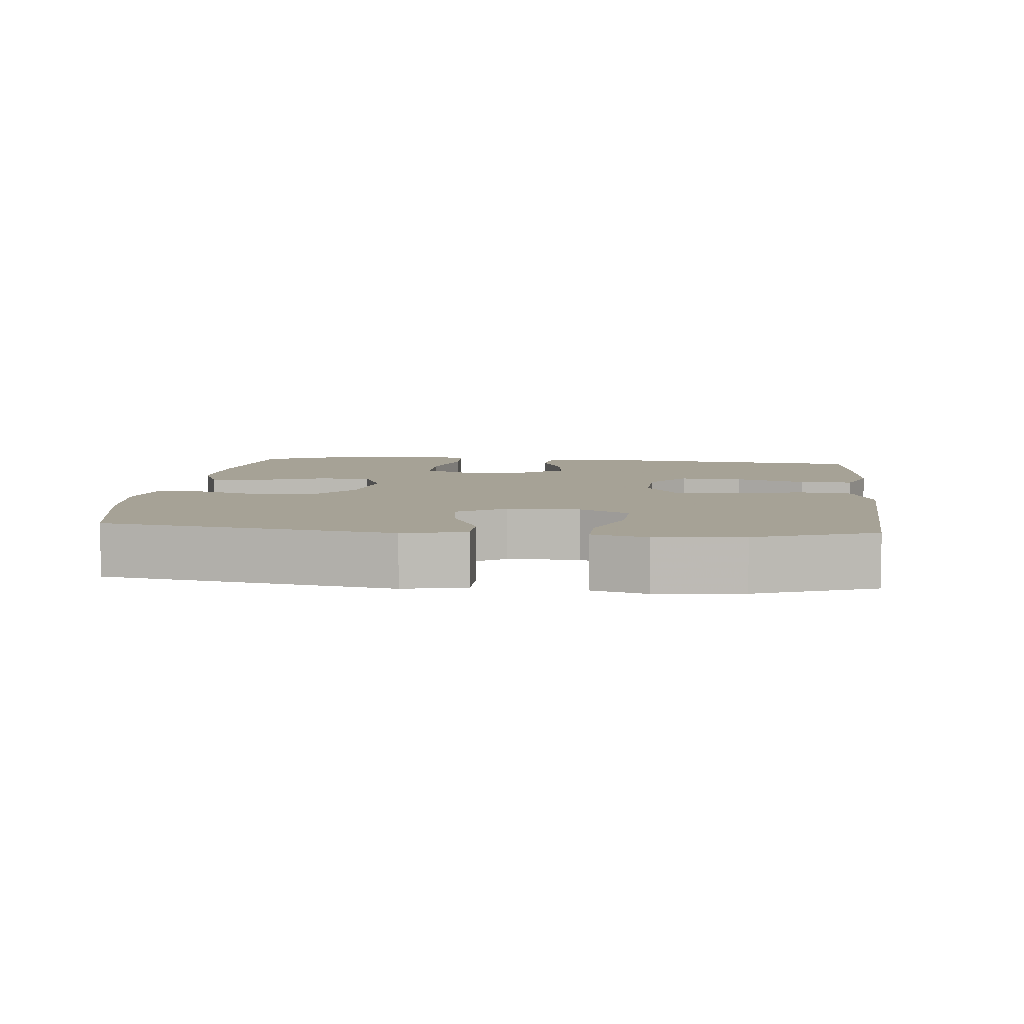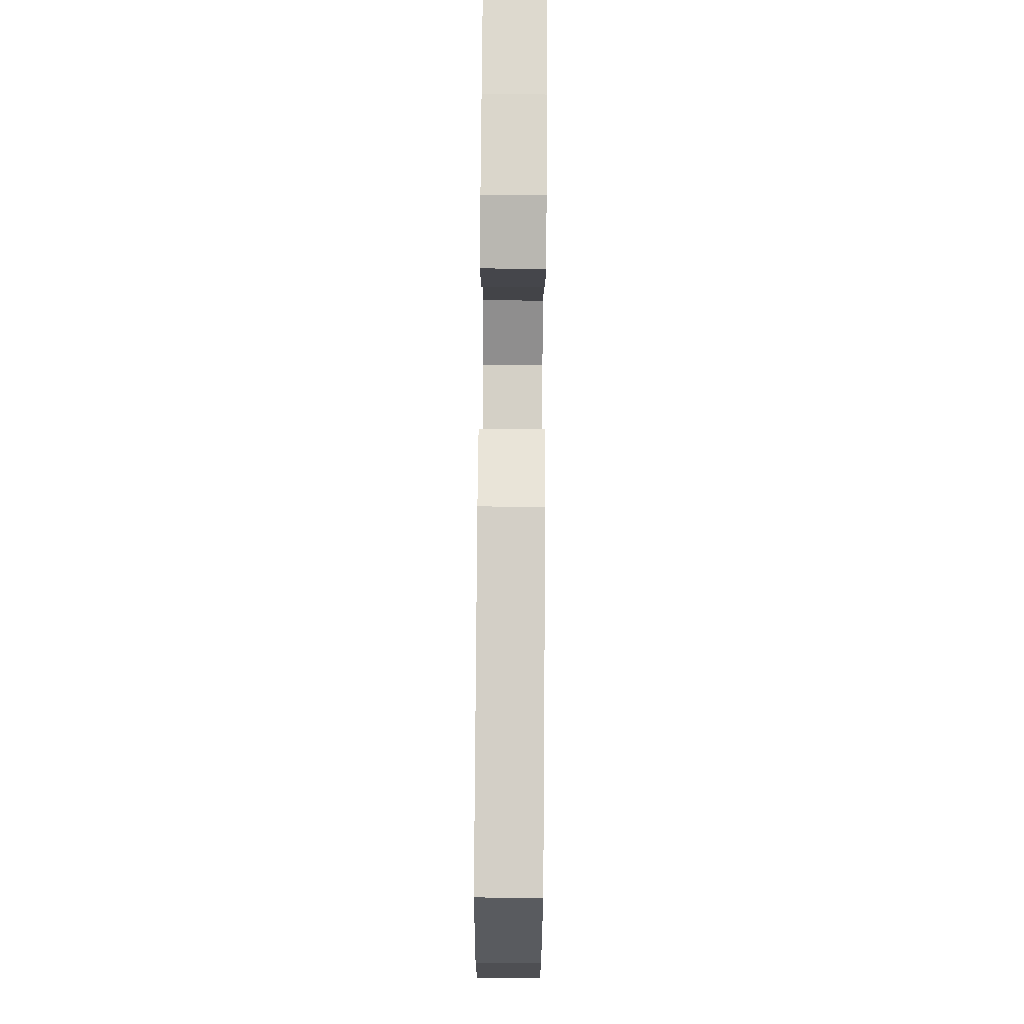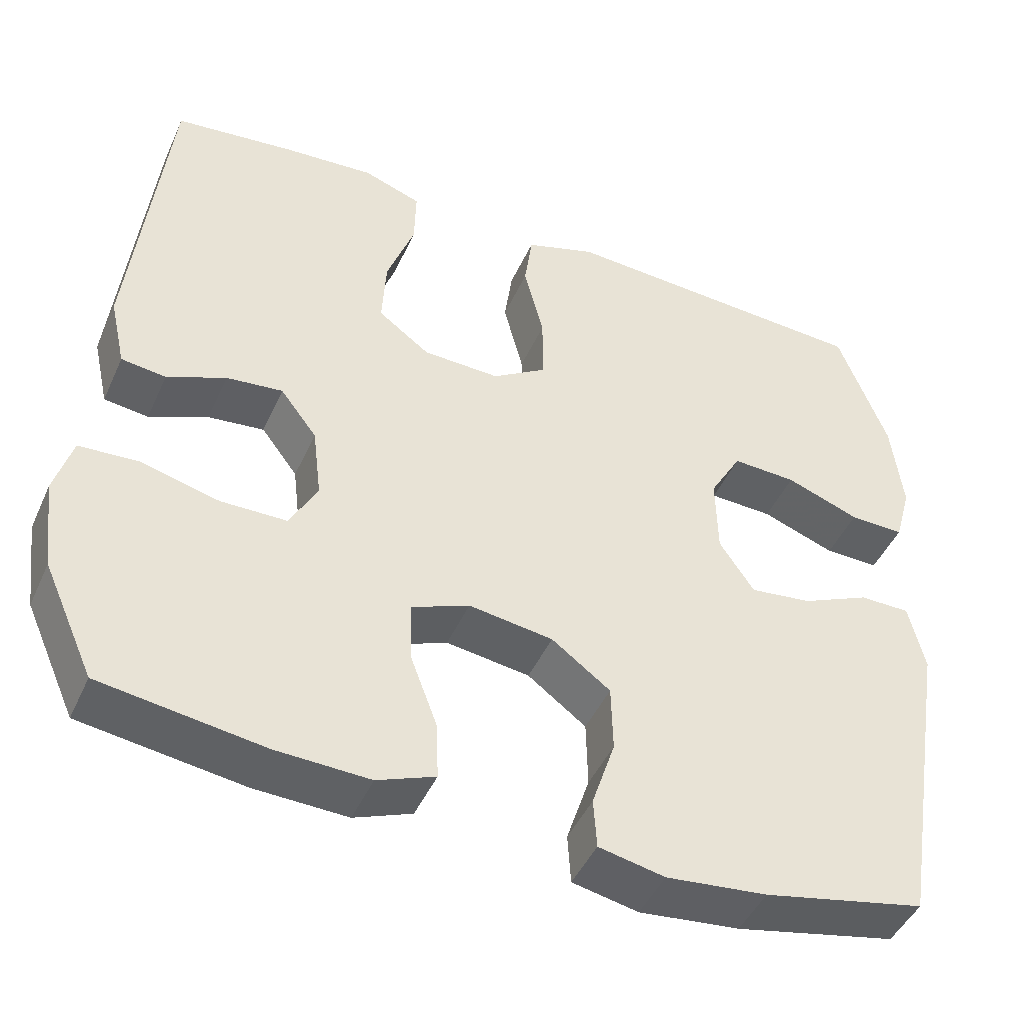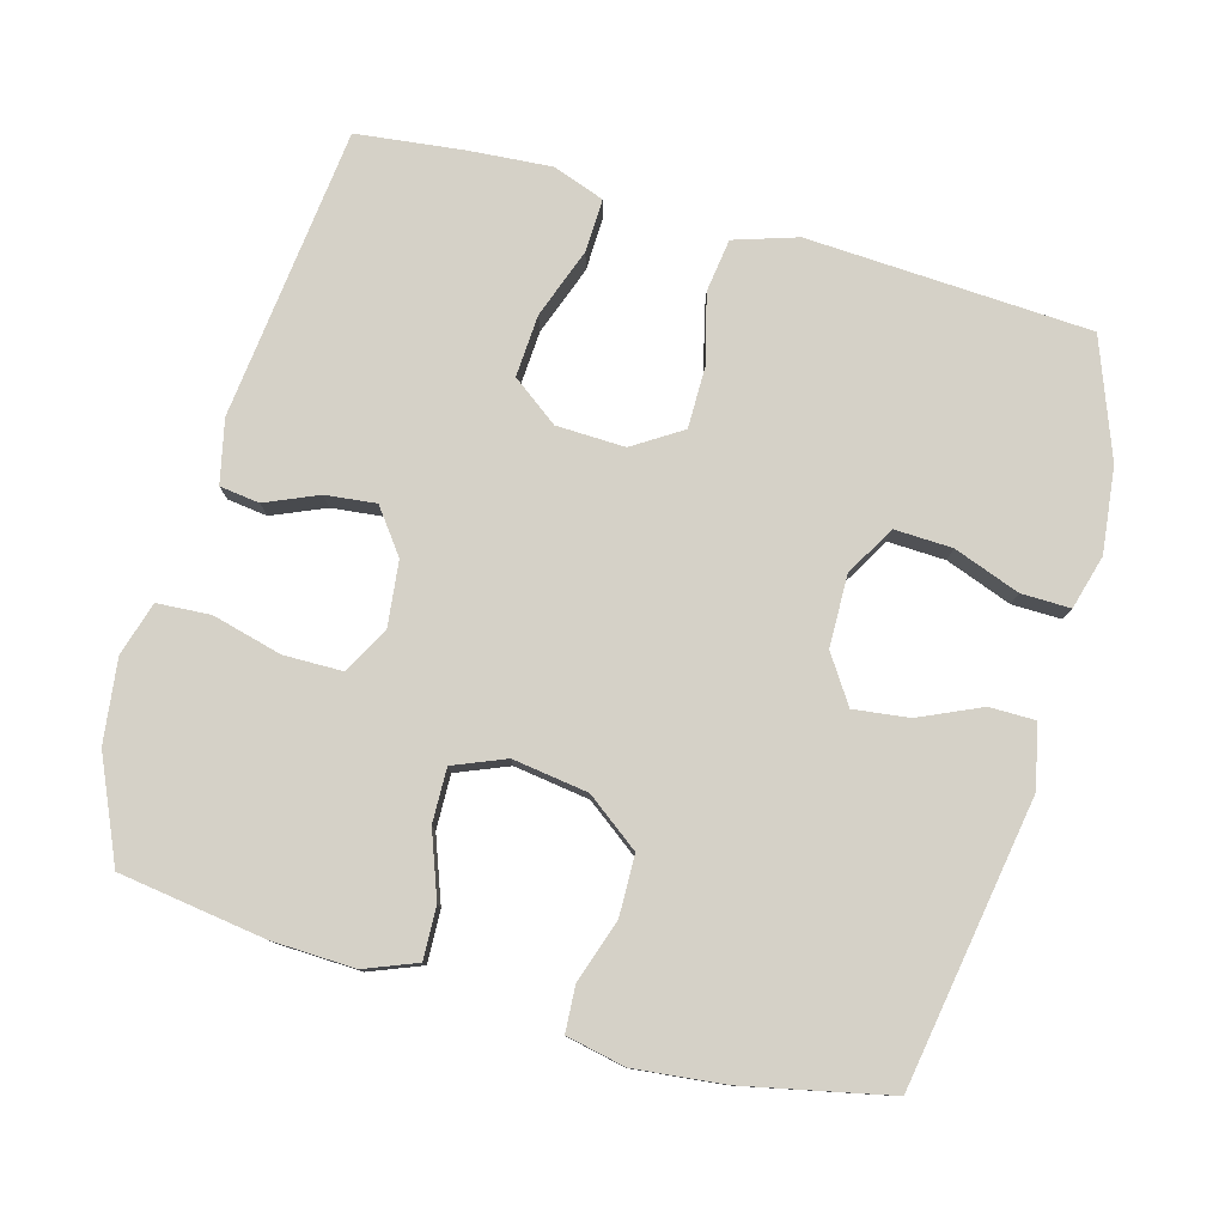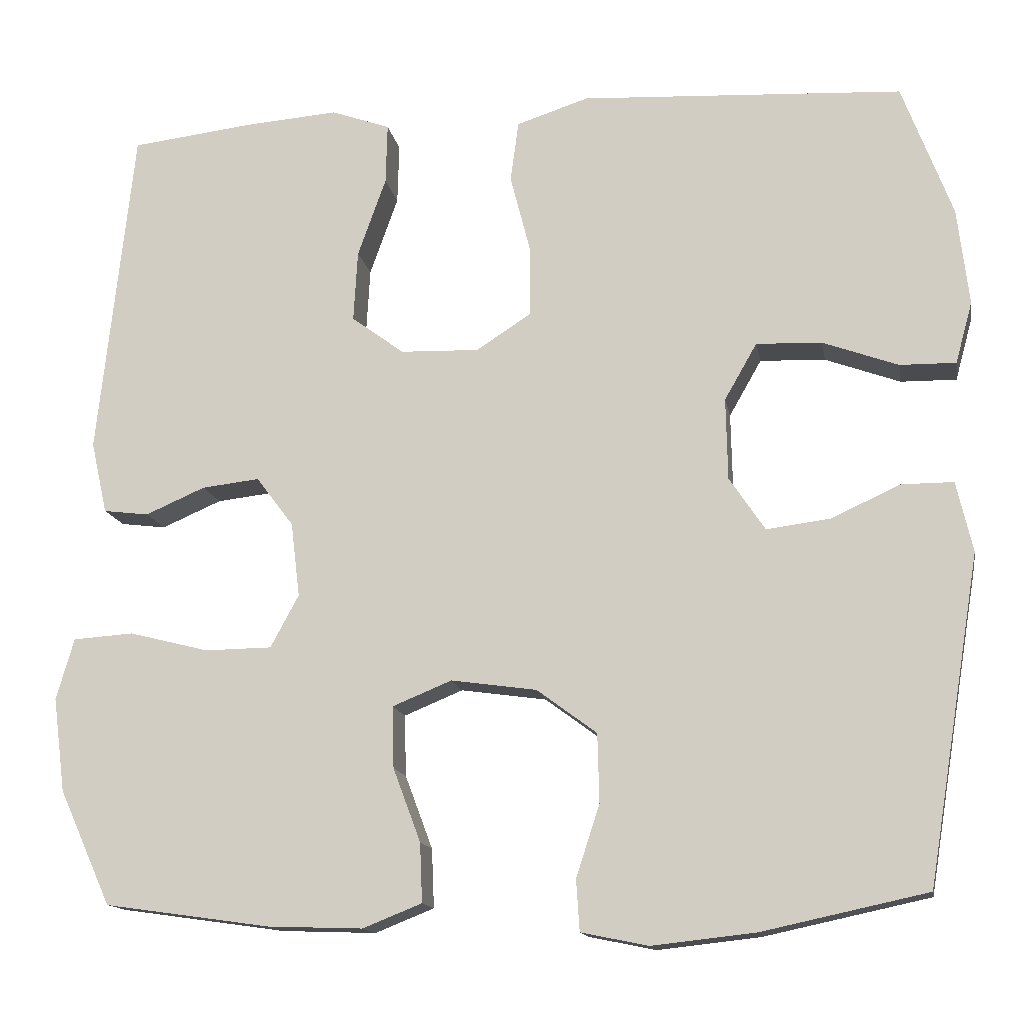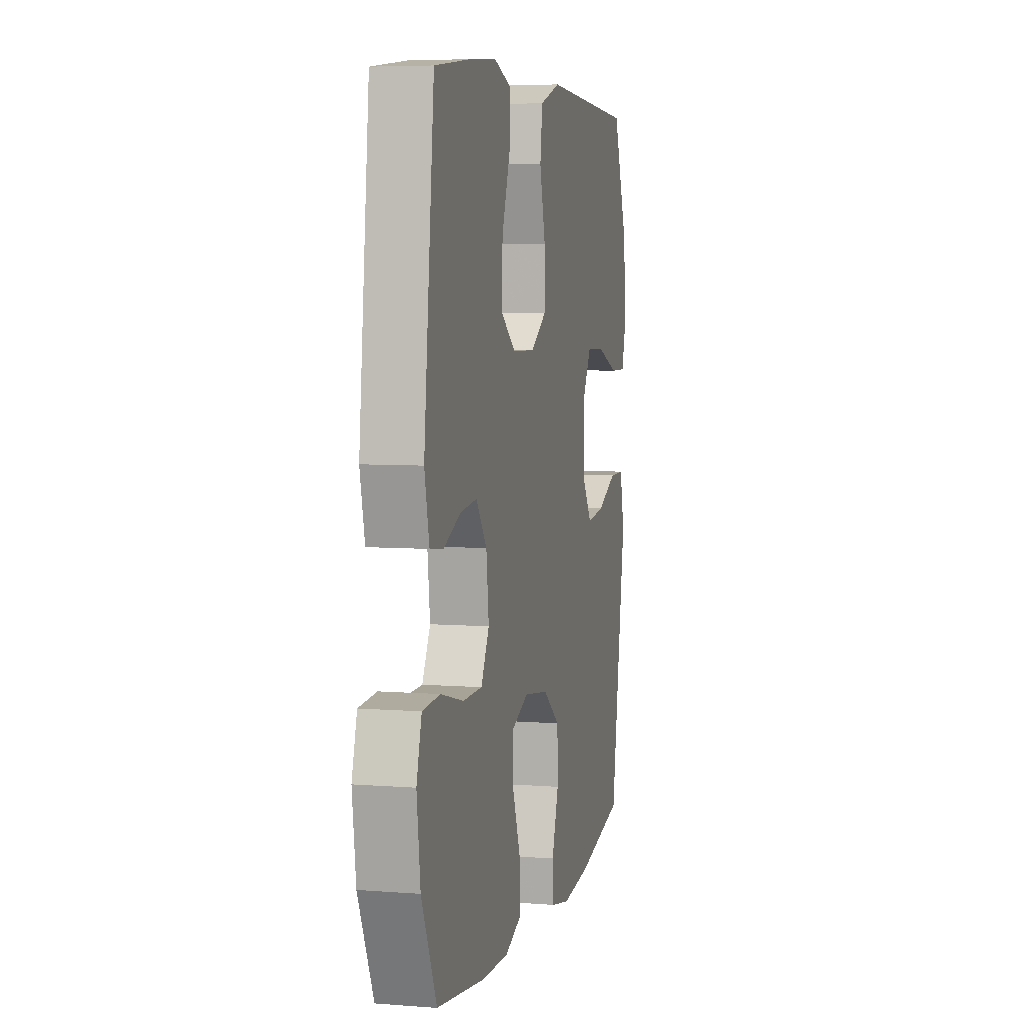
<metadata>
{"format":"obj","ext":"obj","renderer":"f3d","projection":"perspective","resolution":1024,"background":"white","views":[{"elev":6.3,"azim":-84.0,"up":"+Y"},{"elev":78.5,"azim":-89.6,"up":"+Z"},{"elev":-45.7,"azim":156.6,"up":"+Z"},{"elev":78.8,"azim":-164.3,"up":"+Y"},{"elev":-14.2,"azim":-170.0,"up":"+Z"},{"elev":6.0,"azim":103.3,"up":"+Z"}]}
</metadata>
<code>
v 0.5 0.07 0.5
v 0.544 0.07 0.089
v 0.524 0.07 0
v 0.468 0.07 -0.007
v 0.394 0.07 0.025
v 0.323 0.07 0.033
v 0.277 0.07 -0.028
v 0.266 0.07 -0.12
v 0.301 0.07 -0.185
v 0.384 0.07 -0.186
v 0.482 0.07 -0.161
v 0.557 0.07 -0.166
v 0.579 0.07 -0.242
v 0.564 0.07 -0.358
v 0.5 0.07 -0.5
v 0.295 0.07 -0.529
v 0.178 0.07 -0.533
v 0.105 0.07 -0.504
v 0.108 0.07 -0.431
v 0.142 0.07 -0.34
v 0.144 0.07 -0.264
v 0.071 0.07 -0.234
v -0.035 0.07 -0.249
v -0.109 0.07 -0.304
v -0.111 0.07 -0.389
v -0.082 0.07 -0.478
v -0.086 0.07 -0.541
v -0.169 0.07 -0.558
v -0.296 0.07 -0.544
v -0.5 0.07 -0.5
v -0.566 0.07 -0.098
v -0.546 0.07 -0.011
v -0.482 0.07 -0.011
v -0.396 0.07 -0.05
v -0.318 0.07 -0.06
v -0.274 0.07 0.006
v -0.272 0.07 0.107
v -0.312 0.07 0.177
v -0.393 0.07 0.174
v -0.486 0.07 0.14
v -0.555 0.07 0.139
v -0.576 0.07 0.215
v -0.562 0.07 0.335
v -0.5 0.07 0.5
v -0.235 0.07 0.514
v -0.102 0.07 0.521
v -0.013 0.07 0.492
v -0.003 0.07 0.417
v -0.028 0.07 0.319
v -0.028 0.07 0.233
v 0.04 0.07 0.189
v 0.137 0.07 0.192
v 0.202 0.07 0.24
v 0.197 0.07 0.328
v 0.162 0.07 0.426
v 0.16 0.07 0.501
v 0.233 0.07 0.527
v 0.349 0.07 0.518
v 0.5 0 0.5
v 0.544 0 0.089
v 0.524 0 0
v 0.468 0 -0.007
v 0.394 0 0.025
v 0.323 0 0.033
v 0.277 0 -0.028
v 0.266 0 -0.12
v 0.301 0 -0.185
v 0.384 0 -0.186
v 0.482 0 -0.161
v 0.557 0 -0.166
v 0.579 0 -0.242
v 0.564 0 -0.358
v 0.5 0 -0.5
v 0.295 0 -0.529
v 0.178 0 -0.533
v 0.105 0 -0.504
v 0.108 0 -0.431
v 0.142 0 -0.34
v 0.144 0 -0.264
v 0.071 0 -0.234
v -0.035 0 -0.249
v -0.109 0 -0.304
v -0.111 0 -0.389
v -0.082 0 -0.478
v -0.086 0 -0.541
v -0.169 0 -0.558
v -0.296 0 -0.544
v -0.5 0 -0.5
v -0.566 0 -0.098
v -0.546 0 -0.011
v -0.482 0 -0.011
v -0.396 0 -0.05
v -0.318 0 -0.06
v -0.274 0 0.006
v -0.272 0 0.107
v -0.312 0 0.177
v -0.393 0 0.174
v -0.486 0 0.14
v -0.555 0 0.139
v -0.576 0 0.215
v -0.562 0 0.335
v -0.5 0 0.5
v -0.235 0 0.514
v -0.102 0 0.521
v -0.013 0 0.492
v -0.003 0 0.417
v -0.028 0 0.319
v -0.028 0 0.233
v 0.04 0 0.189
v 0.137 0 0.192
v 0.202 0 0.24
v 0.197 0 0.328
v 0.162 0 0.426
v 0.16 0 0.501
v 0.233 0 0.527
v 0.349 0 0.518
f 3 4 5
f 2 3 5
f 1 2 5
f 58 1 5
f 57 58 5
f 56 57 5
f 55 56 5
f 54 55 5
f 53 54 5 6
f 52 53 6 7
f 51 52 7 8
f 50 51 8 9
f 47 48 49
f 46 47 49
f 45 46 49
f 44 45 49
f 43 44 49
f 42 43 49
f 41 42 49
f 40 41 49
f 39 40 49
f 38 39 49 50
f 37 38 50 9
f 32 33 34
f 31 32 34
f 30 31 34
f 29 30 34
f 28 29 34
f 27 28 34
f 26 27 34
f 25 26 34
f 24 25 34 35
f 23 24 35 36
f 18 19 20
f 17 18 20
f 16 17 20
f 15 16 20
f 14 15 20
f 13 14 20
f 12 13 20
f 11 12 20
f 10 11 20
f 9 10 20 21
f 36 37 9
f 23 36 9
f 22 23 9
f 9 21 22
f 63 62 61
f 63 61 60
f 63 60 59
f 63 59 116
f 63 116 115
f 63 115 114
f 63 114 113
f 63 113 112
f 64 63 112 111
f 65 64 111 110
f 66 65 110 109
f 67 66 109 108
f 107 106 105
f 107 105 104
f 107 104 103
f 107 103 102
f 107 102 101
f 107 101 100
f 107 100 99
f 107 99 98
f 107 98 97
f 108 107 97 96
f 67 108 96 95
f 92 91 90
f 92 90 89
f 92 89 88
f 92 88 87
f 92 87 86
f 92 86 85
f 92 85 84
f 92 84 83
f 93 92 83 82
f 94 93 82 81
f 78 77 76
f 78 76 75
f 78 75 74
f 78 74 73
f 78 73 72
f 78 72 71
f 78 71 70
f 78 70 69
f 78 69 68
f 79 78 68 67
f 67 95 94
f 67 94 81
f 67 81 80
f 80 79 67
f 1 59 60 2
f 2 60 61 3
f 3 61 62 4
f 4 62 63 5
f 5 63 64 6
f 6 64 65 7
f 7 65 66 8
f 8 66 67 9
f 9 67 68 10
f 10 68 69 11
f 11 69 70 12
f 12 70 71 13
f 13 71 72 14
f 14 72 73 15
f 15 73 74 16
f 16 74 75 17
f 17 75 76 18
f 18 76 77 19
f 19 77 78 20
f 20 78 79 21
f 21 79 80 22
f 22 80 81 23
f 23 81 82 24
f 24 82 83 25
f 25 83 84 26
f 26 84 85 27
f 27 85 86 28
f 28 86 87 29
f 29 87 88 30
f 30 88 89 31
f 31 89 90 32
f 32 90 91 33
f 33 91 92 34
f 34 92 93 35
f 35 93 94 36
f 36 94 95 37
f 37 95 96 38
f 38 96 97 39
f 39 97 98 40
f 40 98 99 41
f 41 99 100 42
f 42 100 101 43
f 43 101 102 44
f 44 102 103 45
f 45 103 104 46
f 46 104 105 47
f 47 105 106 48
f 48 106 107 49
f 49 107 108 50
f 50 108 109 51
f 51 109 110 52
f 52 110 111 53
f 53 111 112 54
f 54 112 113 55
f 55 113 114 56
f 56 114 115 57
f 57 115 116 58
f 58 116 59 1

</code>
